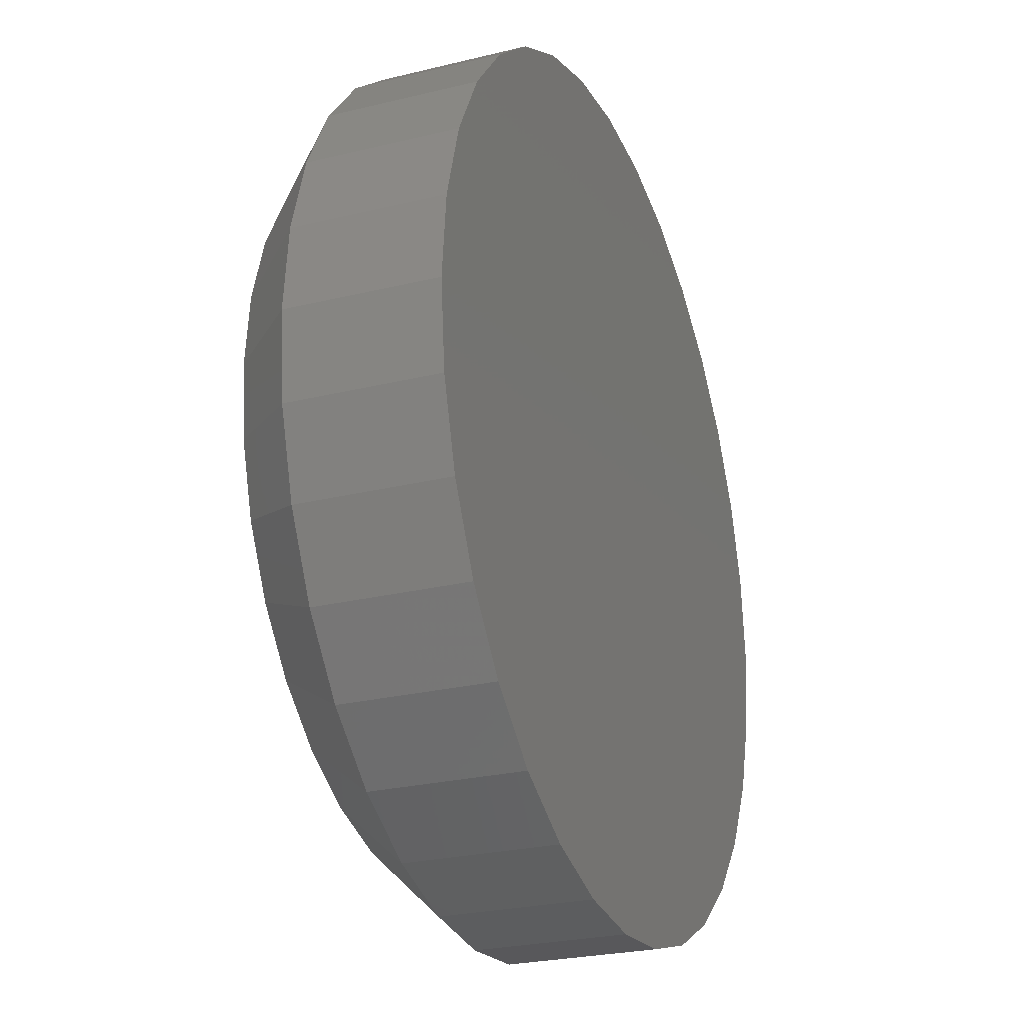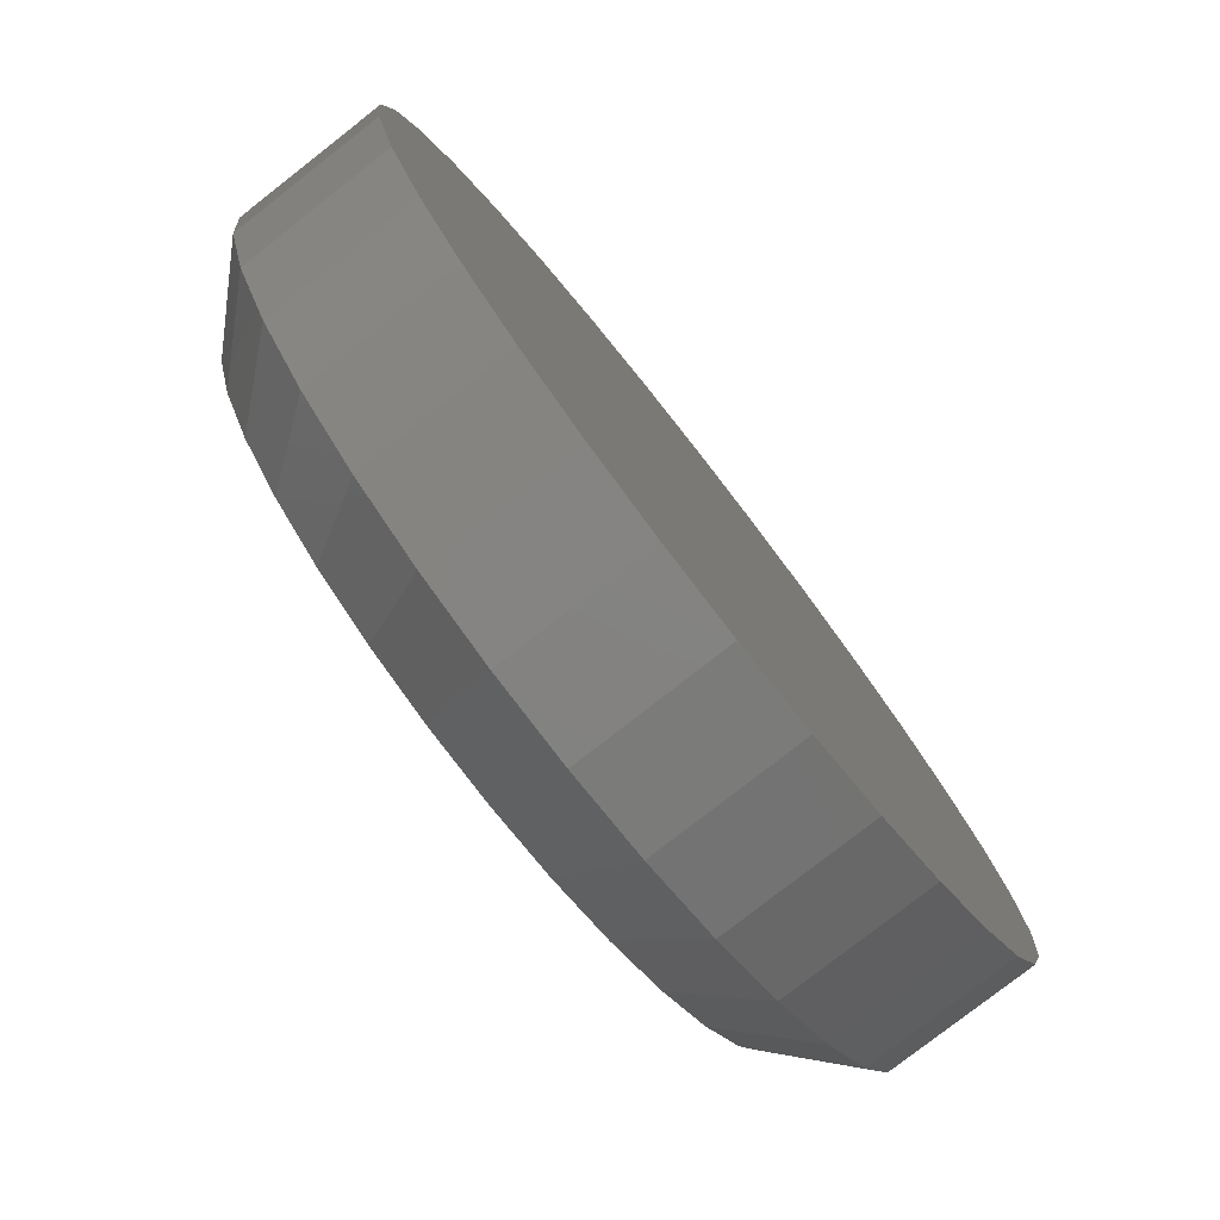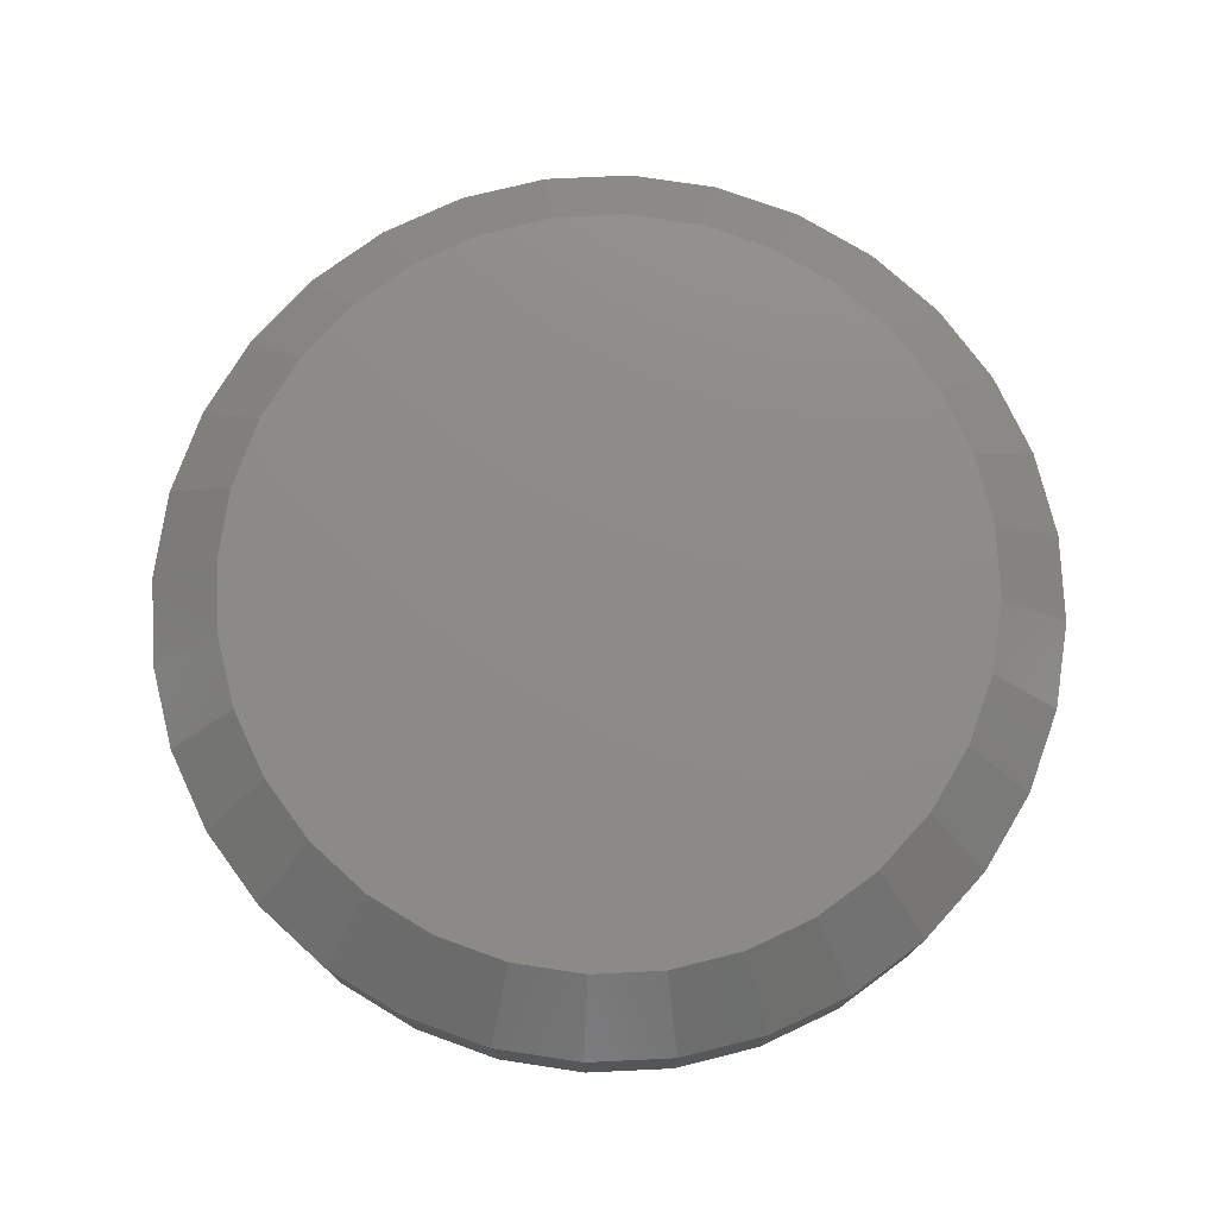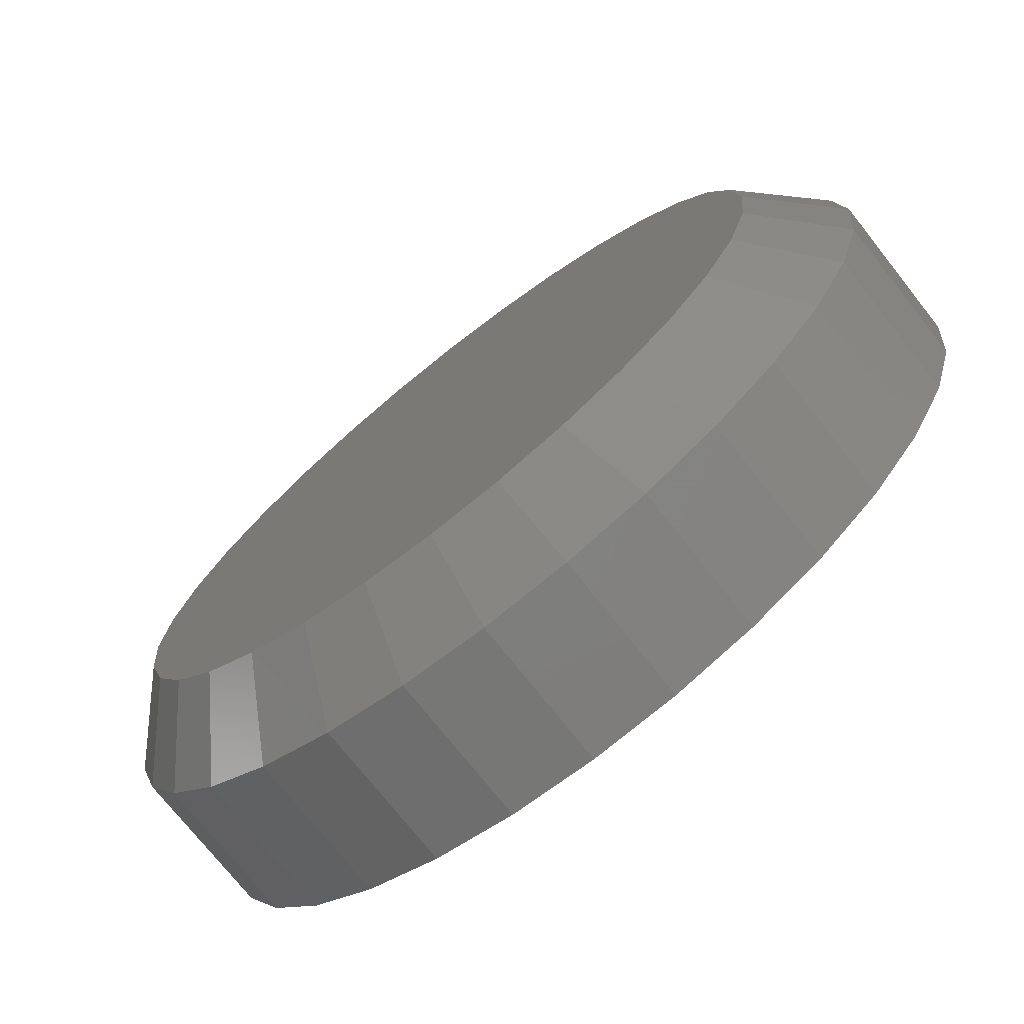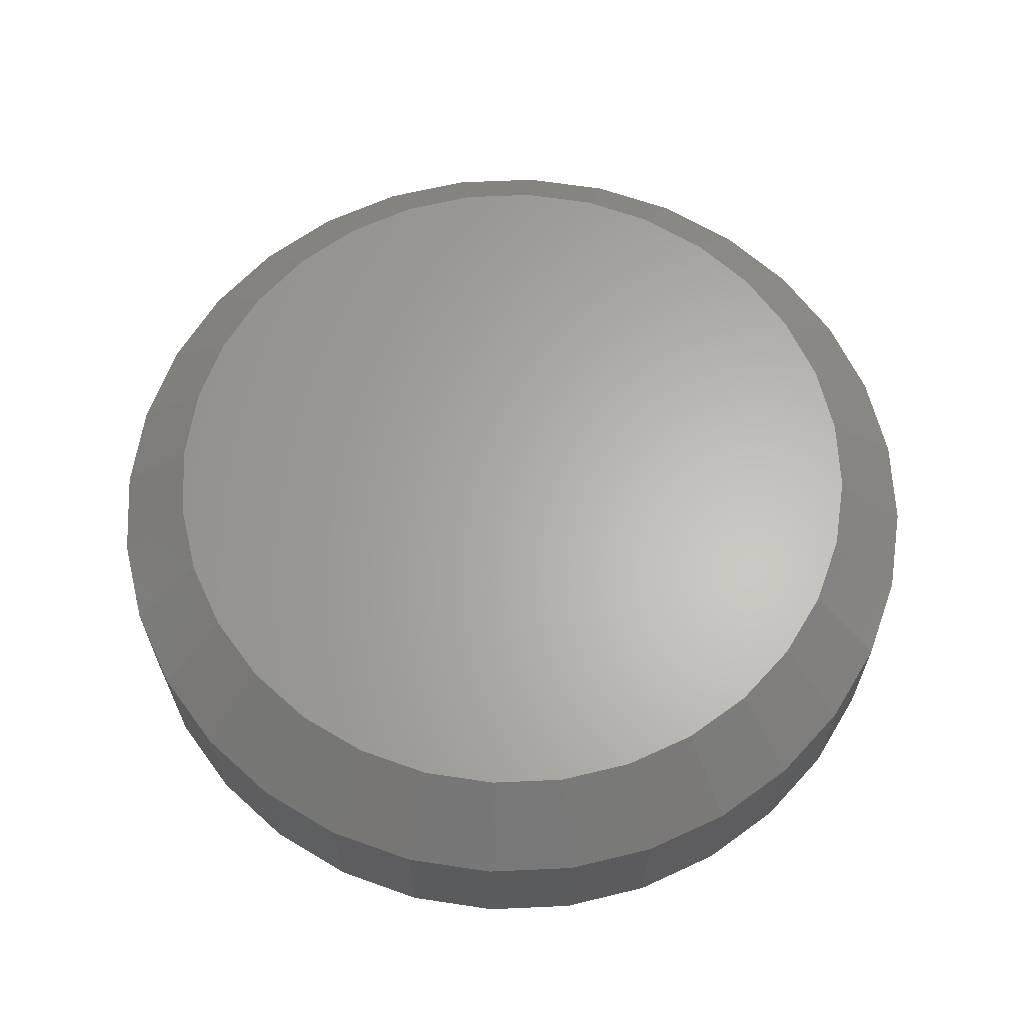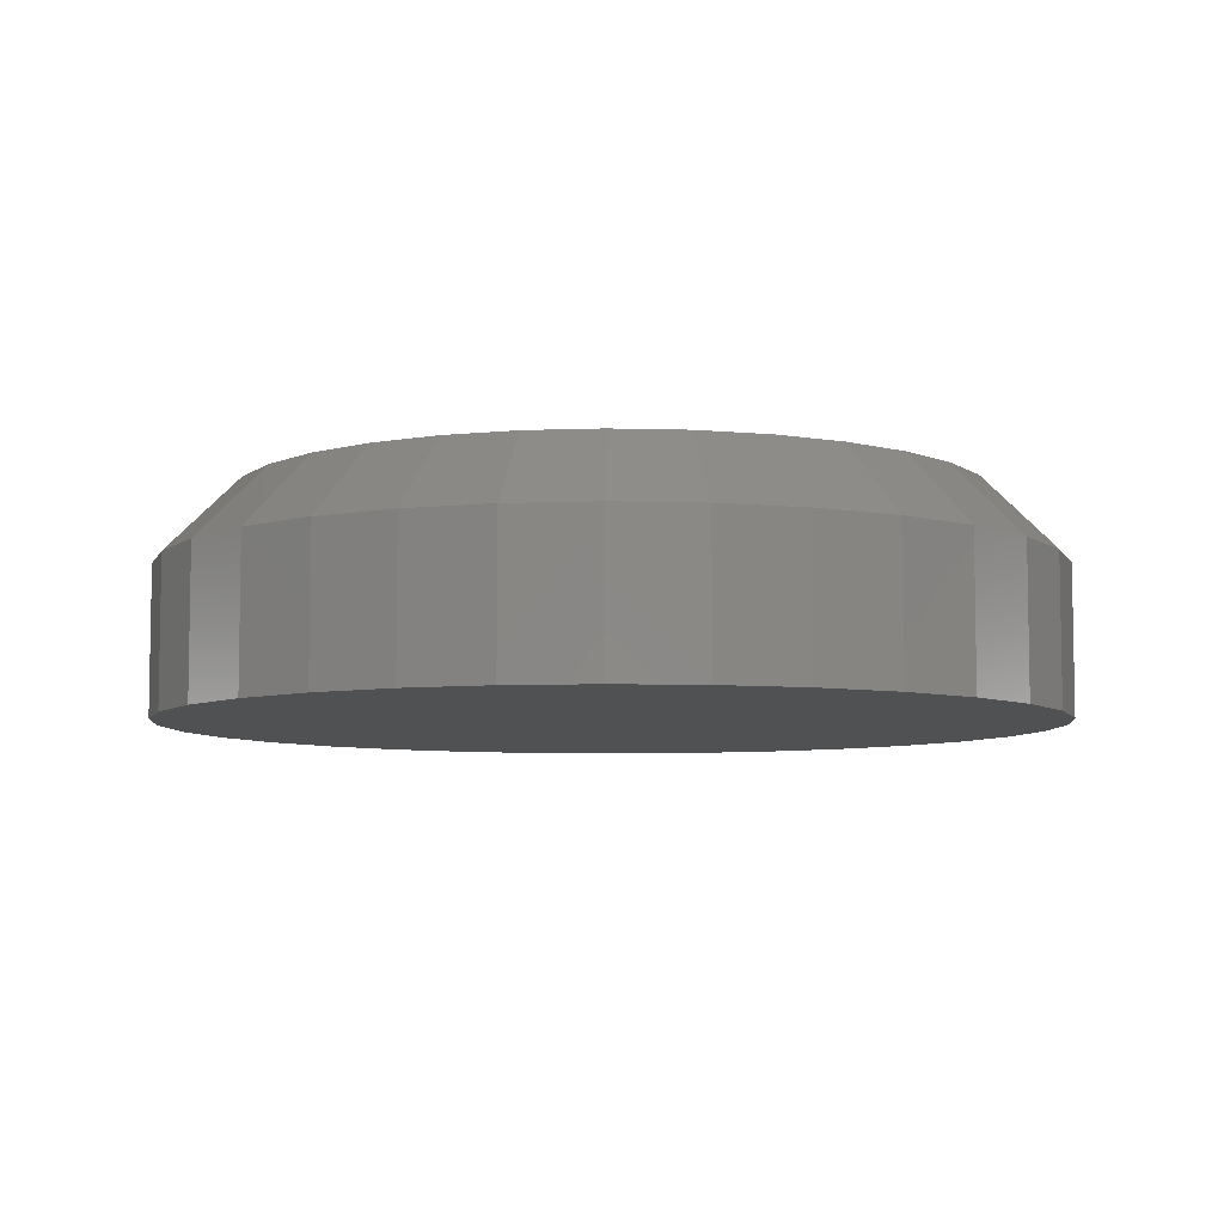
<metadata>
{"format":"stl","ext":"stl","renderer":"f3d","projection":"perspective","resolution":1024,"background":"white","views":[{"elev":-25.6,"azim":-68.6,"up":"+Z"},{"elev":-78.6,"azim":-52.0,"up":"+Z"},{"elev":75.9,"azim":81.7,"up":"+Y"},{"elev":-73.9,"azim":-141.7,"up":"+Z"},{"elev":63.9,"azim":-53.2,"up":"+Y"},{"elev":-6.8,"azim":158.3,"up":"+Y"}]}
</metadata>
<code>
# stl→obj: 96 verts, 188 faces
v 0.5355 1.338e-16 0.07393
v 0.5508 1.354e-16 0.07243
v 0.5203 1.32e-16 0.07243
v 0.5056 1.302e-16 0.06798
v 0.5655 1.368e-16 0.06798
v 0.4921 1.283e-16 0.06075
v 0.579 1.379e-16 0.06075
v 0.4802 1.264e-16 0.05102
v 0.5908 1.387e-16 0.05102
v 0.579 1.307e-16 -0.0693
v 0.4921 1.21e-16 -0.0693
v 0.5908 1.325e-16 -0.05958
v 0.5056 1.221e-16 -0.07653
v 0.5655 1.288e-16 -0.07653
v 0.5203 1.235e-16 -0.08098
v 0.5508 1.269e-16 -0.08098
v 0.5355 1.251e-16 -0.08248
v 0.4802 1.203e-16 -0.05958
v 0.4705 1.198e-16 -0.04773
v 0.6006 1.343e-16 -0.04773
v 0.4633 1.198e-16 -0.0342
v 0.6078 1.358e-16 -0.0342
v 0.4588 1.201e-16 -0.01953
v 0.6122 1.371e-16 -0.01953
v 0.4573 1.208e-16 -0.004276
v 0.6137 1.382e-16 -0.004276
v 0.4588 1.218e-16 0.01098
v 0.6122 1.388e-16 0.01098
v 0.4633 1.231e-16 0.02565
v 0.6078 1.392e-16 0.02565
v 0.4705 1.247e-16 0.03917
v 0.6006 1.391e-16 0.03917
v 0.6294 -0.01562 -0.004276
v 0.6294 -0.04688 -0.004276
v 0.6276 -0.01562 -0.02258
v 0.6276 -0.04688 -0.02258
v 0.6222 -0.01562 -0.04018
v 0.6222 -0.04688 -0.04018
v 0.6135 -0.01562 -0.05641
v 0.6135 -0.04688 -0.05641
v 0.6019 -0.01562 -0.07063
v 0.6019 -0.04688 -0.07063
v 0.5877 -0.01562 -0.08229
v 0.5877 -0.04688 -0.08229
v 0.5714 -0.01562 -0.09097
v 0.5714 -0.04688 -0.09097
v 0.5538 -0.01562 -0.09631
v 0.5538 -0.04688 -0.09631
v 0.5355 -0.01562 -0.09811
v 0.5355 -0.04688 -0.09811
v 0.5172 -0.01562 -0.09631
v 0.5172 -0.04688 -0.09631
v 0.4996 -0.01562 -0.09097
v 0.4996 -0.04688 -0.09097
v 0.4834 -0.01562 -0.08229
v 0.4834 -0.04688 -0.08229
v 0.4692 -0.01562 -0.07063
v 0.4692 -0.04688 -0.07063
v 0.4575 -0.01562 -0.05641
v 0.4575 -0.04688 -0.05641
v 0.4488 -0.01562 -0.04018
v 0.4488 -0.04688 -0.04018
v 0.4435 -0.01562 -0.02258
v 0.4435 -0.04688 -0.02258
v 0.4417 -0.01562 -0.004276
v 0.4417 -0.04688 -0.004276
v 0.4435 -0.01562 0.01403
v 0.4435 -0.04688 0.01403
v 0.4488 -0.01562 0.03163
v 0.4488 -0.04688 0.03163
v 0.4575 -0.01562 0.04785
v 0.4575 -0.04688 0.04785
v 0.4692 -0.01562 0.06207
v 0.4692 -0.04688 0.06207
v 0.4834 -0.01562 0.07374
v 0.4834 -0.04688 0.07374
v 0.4996 -0.01562 0.08241
v 0.4996 -0.04688 0.08241
v 0.5172 -0.01562 0.08775
v 0.5172 -0.04688 0.08775
v 0.5355 -0.01562 0.08956
v 0.5355 -0.04688 0.08956
v 0.5538 -0.01562 0.08775
v 0.5538 -0.04688 0.08775
v 0.5714 -0.01562 0.08241
v 0.5714 -0.04688 0.08241
v 0.5877 -0.01562 0.07374
v 0.5877 -0.04688 0.07374
v 0.6019 -0.01562 0.06207
v 0.6019 -0.04688 0.06207
v 0.6135 -0.01562 0.04785
v 0.6135 -0.04688 0.04785
v 0.6222 -0.01562 0.03163
v 0.6222 -0.04688 0.03163
v 0.6276 -0.01562 0.01403
v 0.6276 -0.04688 0.01403
f 1 2 3
f 4 3 2
f 5 4 2
f 6 4 5
f 7 6 5
f 8 6 7
f 9 8 7
f 10 11 12
f 13 11 10
f 14 13 10
f 15 13 14
f 16 15 14
f 17 15 16
f 11 18 12
f 12 18 19
f 12 19 20
f 20 19 21
f 20 21 22
f 22 21 23
f 22 23 24
f 24 23 25
f 24 25 26
f 26 25 27
f 26 27 28
f 28 27 29
f 28 29 30
f 30 29 31
f 30 31 32
f 32 31 8
f 32 8 9
f 33 34 35
f 35 34 36
f 35 36 37
f 37 36 38
f 37 38 39
f 39 38 40
f 39 40 41
f 41 40 42
f 41 42 43
f 43 42 44
f 43 44 45
f 45 44 46
f 45 46 47
f 47 46 48
f 47 48 49
f 49 48 50
f 49 50 51
f 51 50 52
f 51 52 53
f 53 52 54
f 53 54 55
f 55 54 56
f 55 56 57
f 57 56 58
f 57 58 59
f 59 58 60
f 59 60 61
f 61 60 62
f 61 62 63
f 63 62 64
f 63 64 65
f 65 64 66
f 65 66 67
f 67 66 68
f 67 68 69
f 69 68 70
f 69 70 71
f 71 70 72
f 71 72 73
f 73 72 74
f 73 74 75
f 75 74 76
f 75 76 77
f 77 76 78
f 77 78 79
f 79 78 80
f 79 80 81
f 81 80 82
f 81 82 83
f 83 82 84
f 83 84 85
f 85 84 86
f 85 86 87
f 87 86 88
f 87 88 89
f 89 88 90
f 89 90 91
f 91 90 92
f 91 92 93
f 93 92 94
f 93 94 95
f 95 94 96
f 95 96 33
f 33 96 34
f 81 2 1
f 1 79 81
f 7 87 9
f 9 87 89
f 9 89 32
f 32 89 91
f 32 91 30
f 30 91 93
f 30 93 28
f 28 93 95
f 28 95 26
f 26 95 33
f 75 6 73
f 73 6 8
f 73 8 71
f 71 8 31
f 71 31 69
f 69 31 29
f 69 29 67
f 67 29 27
f 67 27 65
f 65 27 25
f 87 7 85
f 85 7 5
f 85 5 83
f 83 5 2
f 83 2 81
f 6 75 4
f 4 75 77
f 4 77 3
f 3 77 79
f 3 79 1
f 49 15 17
f 17 47 49
f 11 55 18
f 18 55 57
f 18 57 19
f 19 57 59
f 19 59 21
f 21 59 61
f 21 61 23
f 23 61 63
f 23 63 25
f 25 63 65
f 43 10 41
f 41 10 12
f 41 12 39
f 39 12 20
f 39 20 37
f 37 20 22
f 37 22 35
f 35 22 24
f 35 24 33
f 33 24 26
f 55 11 53
f 53 11 13
f 53 13 51
f 51 13 15
f 51 15 49
f 10 43 14
f 14 43 45
f 14 45 16
f 16 45 47
f 16 47 17
f 80 84 82
f 84 80 78
f 84 78 86
f 86 78 76
f 86 76 88
f 44 54 46
f 46 54 52
f 46 52 48
f 48 52 50
f 88 76 90
f 90 76 74
f 90 74 92
f 92 74 72
f 92 72 94
f 94 72 70
f 94 70 96
f 96 70 68
f 96 68 34
f 34 68 66
f 34 66 36
f 36 66 64
f 36 64 38
f 38 64 62
f 38 62 40
f 40 62 60
f 40 60 42
f 42 60 58
f 42 58 44
f 44 58 56
f 44 56 54

</code>
